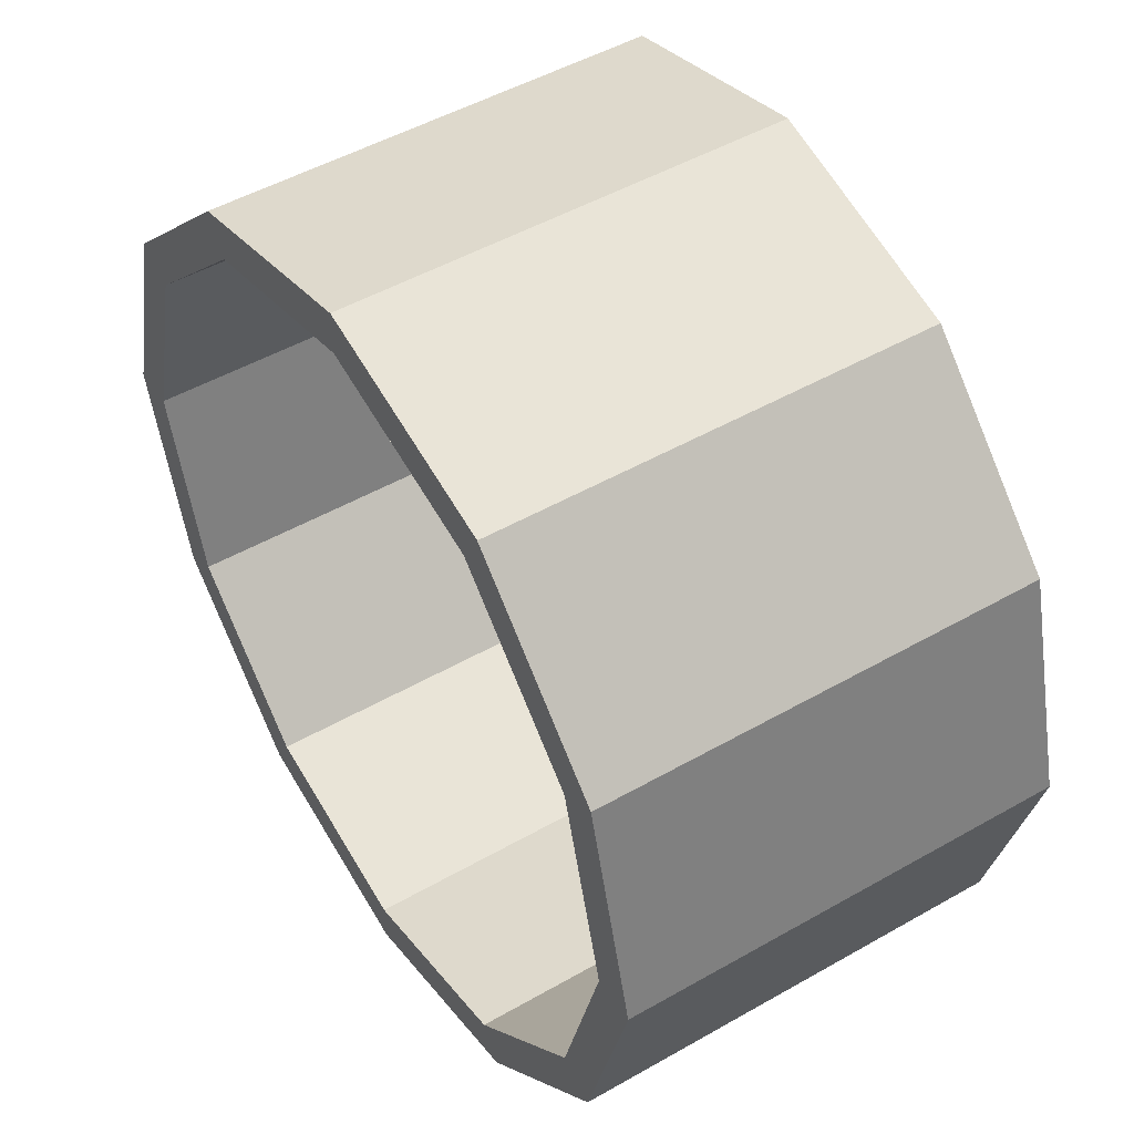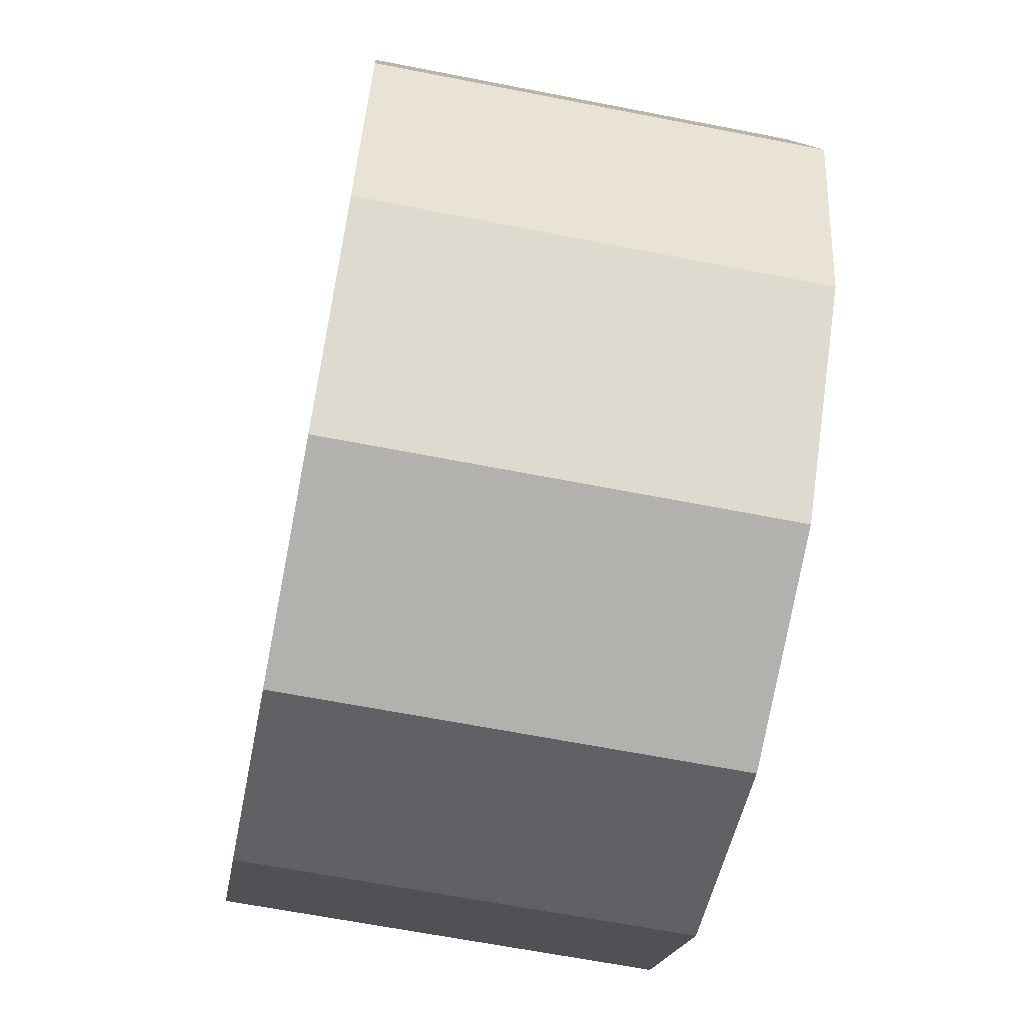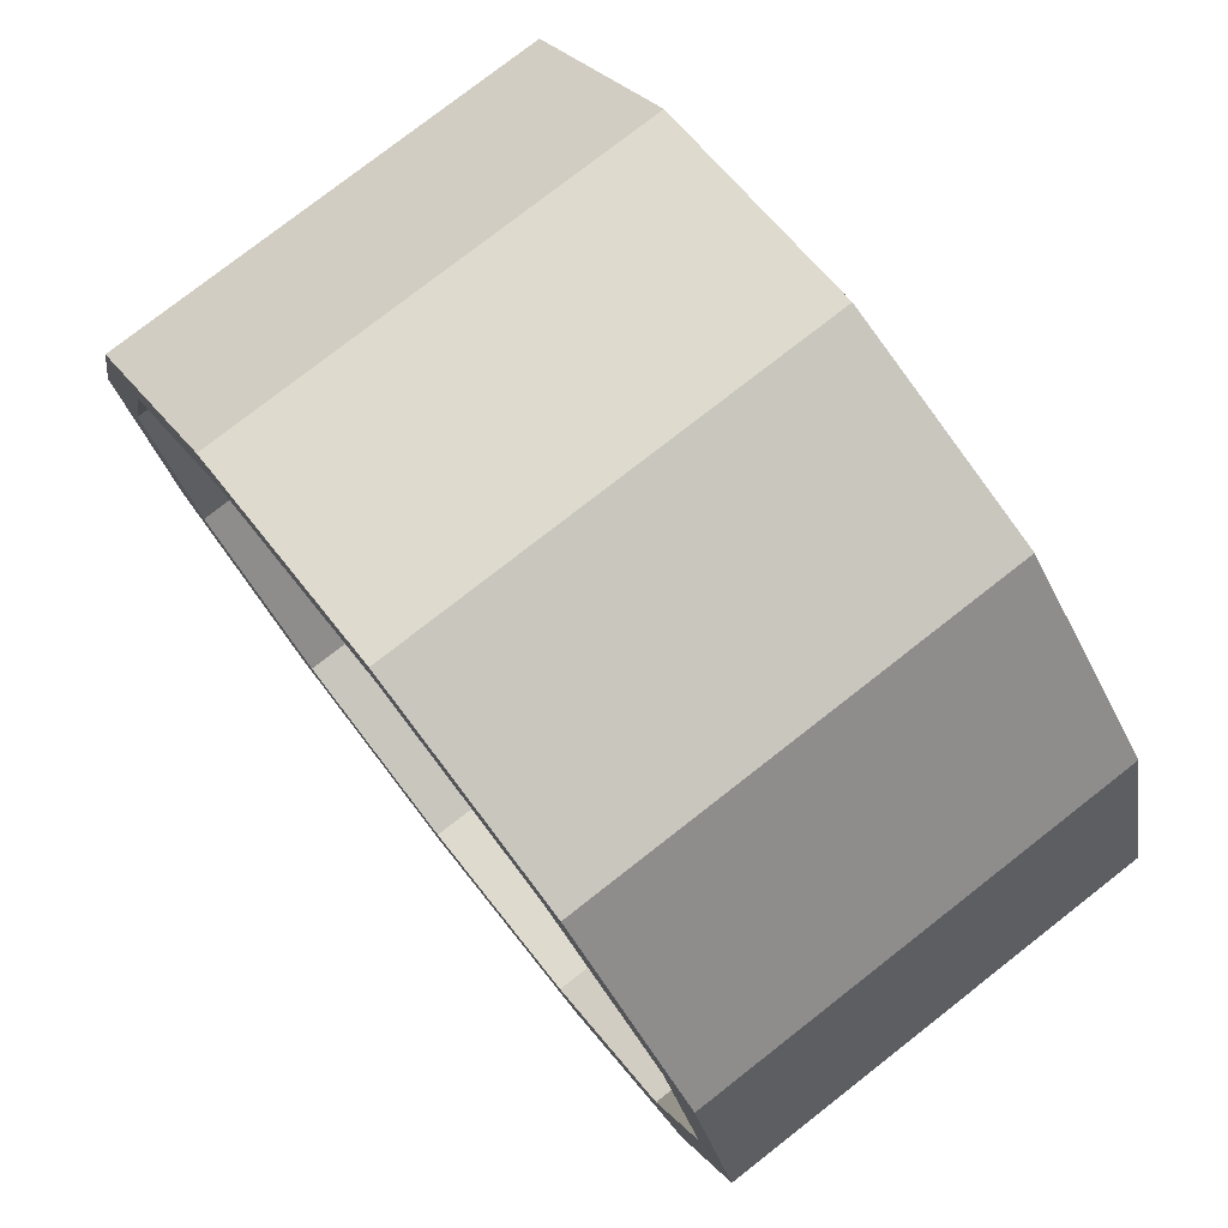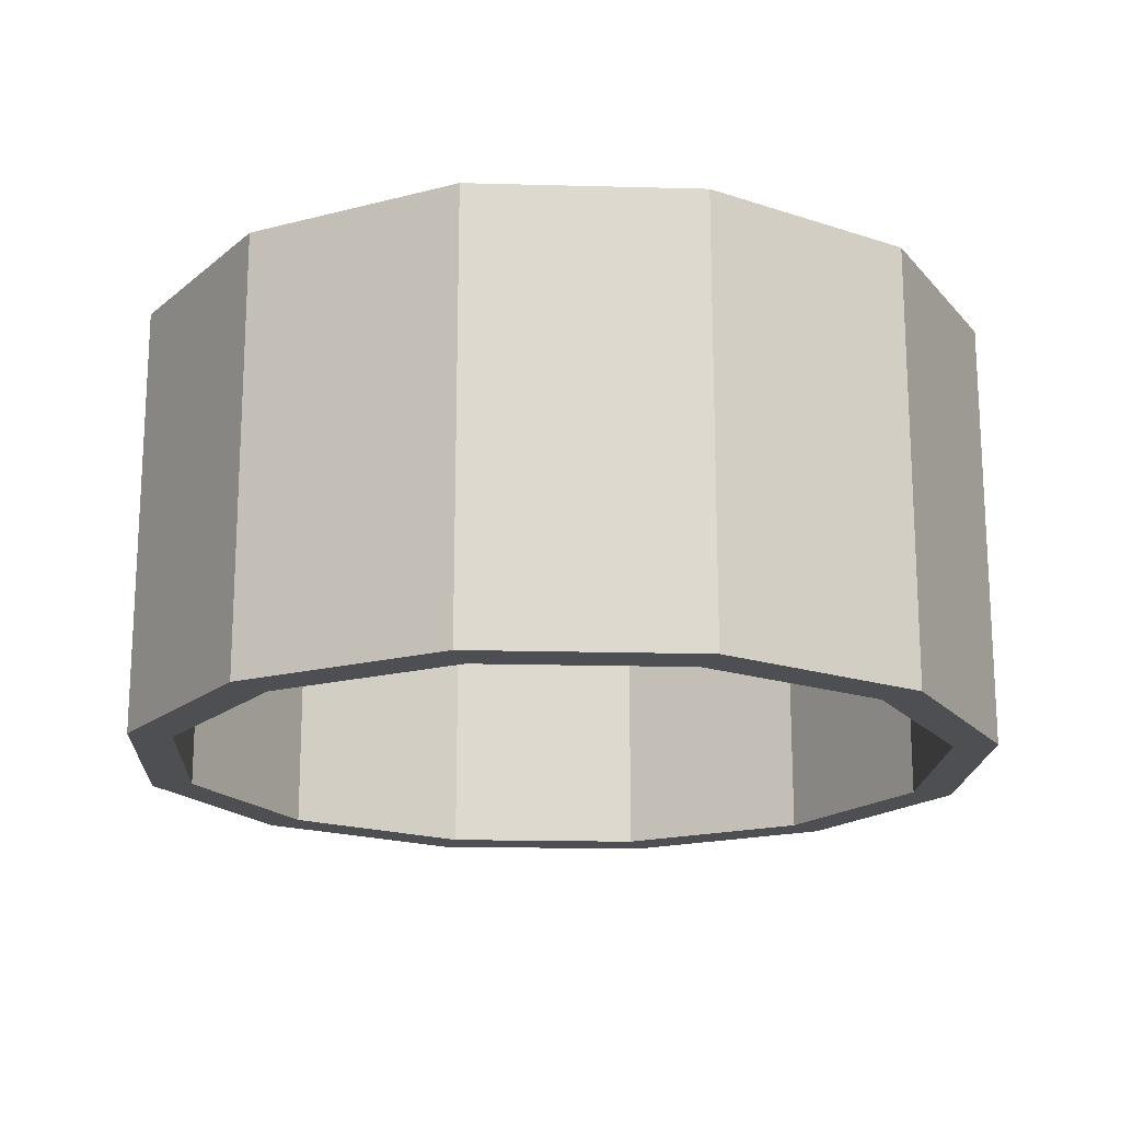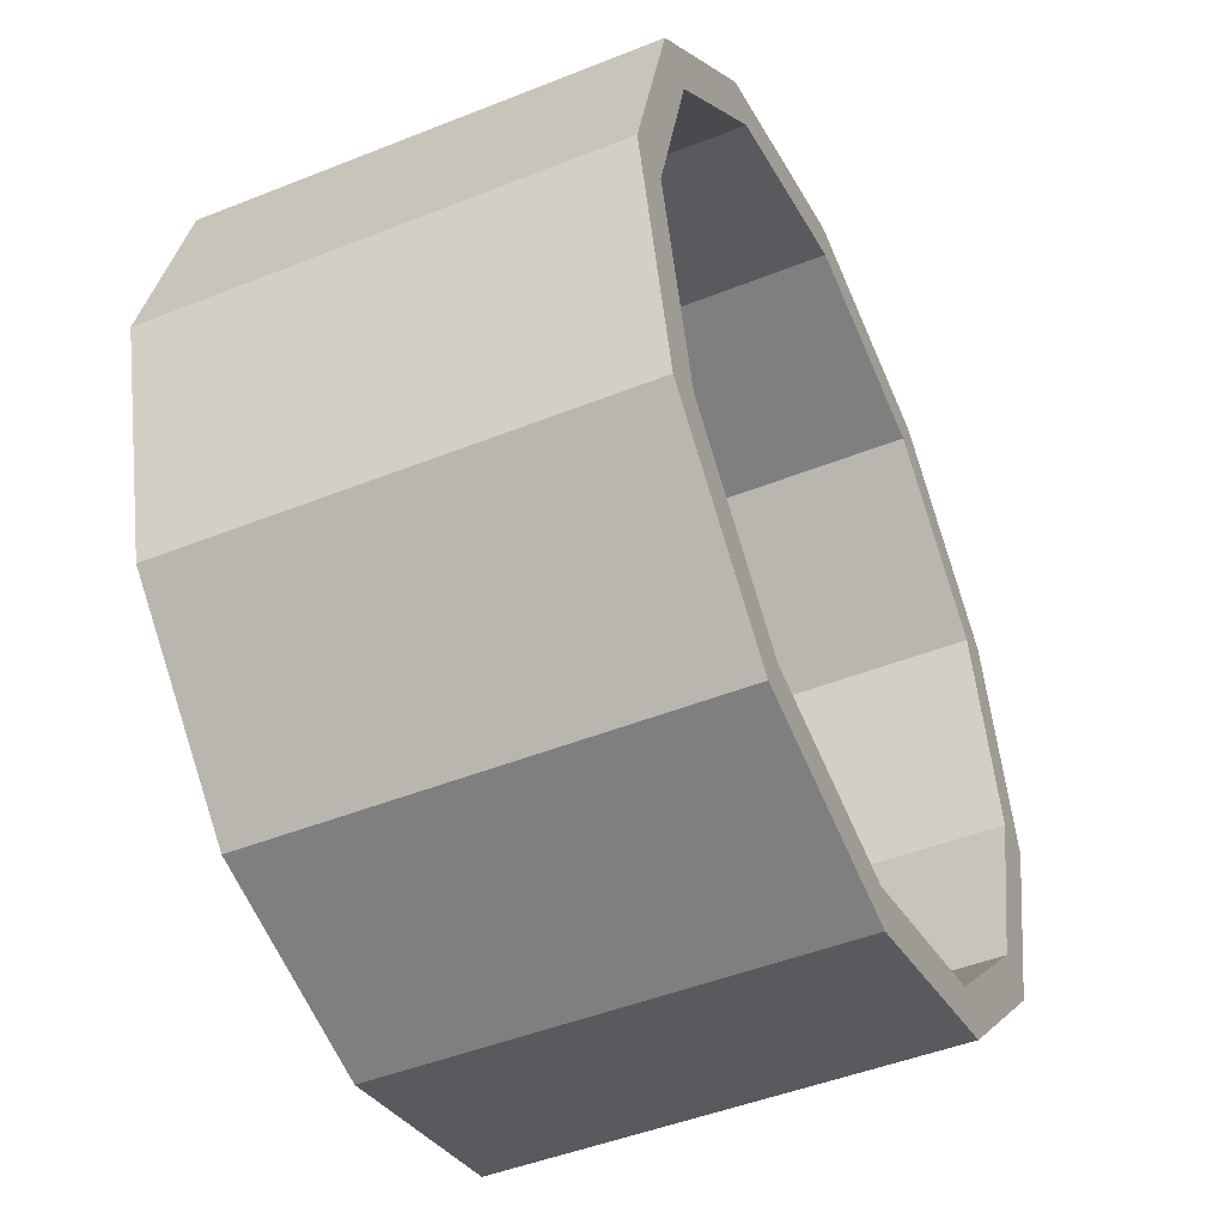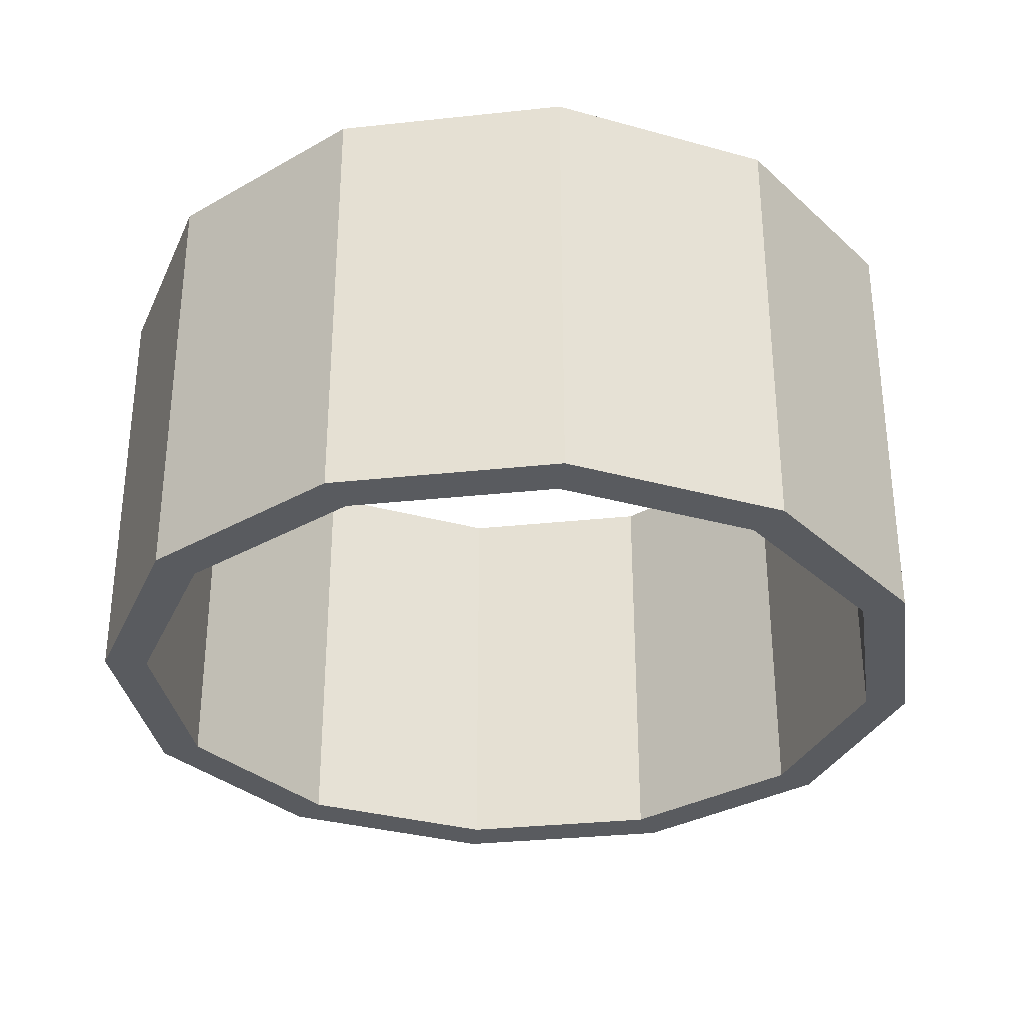
<metadata>
{"format":"obj","ext":"obj","renderer":"f3d","projection":"perspective","resolution":1024,"background":"white","views":[{"elev":49.1,"azim":57.6,"up":"+Z"},{"elev":-64.1,"azim":-101.2,"up":"+Z"},{"elev":77.6,"azim":-128.0,"up":"+Z"},{"elev":-18.0,"azim":-138.0,"up":"+Y"},{"elev":-46.9,"azim":-65.6,"up":"+Z"},{"elev":-32.0,"azim":143.6,"up":"+Y"}]}
</metadata>
<code>
o PipeEndPlanes
g Pipe
v 0 1 4
v -13.4 1 -46
v 0 51 4
v -13.4 51 -46
v -3.397 1 -46
v 8.66 1 -1
v -3.397 51 -46
v 8.66 51 -1
v 36.6 1 40.6
v 0 1 4
v 36.6 51 40.6
v 0 51 4
v 8.66 1 -1
v 41.6 1 31.94
v 8.66 51 -1
v 41.6 51 31.94
v 86.6 1 54
v 36.6 1 40.6
v 86.6 51 54
v 36.6 51 40.6
v 41.6 1 31.94
v 86.6 1 44
v 41.6 51 31.94
v 86.6 51 44
v 136.6 1 40.6
v 86.6 1 54
v 136.6 51 40.6
v 86.6 51 54
v 86.6 1 44
v 131.6 1 31.94
v 86.6 51 44
v 131.6 51 31.94
v 173.2 1 4
v 136.6 1 40.6
v 173.2 51 4
v 136.6 51 40.6
v 131.6 1 31.94
v 164.5 1 -1
v 131.6 51 31.94
v 164.5 51 -1
v 186.6 1 -46
v 173.2 1 4
v 186.6 51 -46
v 173.2 51 4
v 164.5 1 -1
v 176.6 1 -46
v 164.5 51 -1
v 176.6 51 -46
v 173.2 1 -96
v 186.6 1 -46
v 173.2 51 -96
v 186.6 51 -46
v 176.6 1 -46
v 164.5 1 -91
v 176.6 51 -46
v 164.5 51 -91
v 136.6 1 -132.6
v 173.2 1 -96
v 136.6 51 -132.6
v 173.2 51 -96
v 164.5 1 -91
v 131.6 1 -123.9
v 164.5 51 -91
v 131.6 51 -123.9
v 86.6 1 -146
v 136.6 1 -132.6
v 86.6 51 -146
v 136.6 51 -132.6
v 131.6 1 -123.9
v 86.6 1 -136
v 131.6 51 -123.9
v 86.6 51 -136
v 36.6 1 -132.6
v 86.6 1 -146
v 36.6 51 -132.6
v 86.6 51 -146
v 86.6 1 -136
v 41.6 1 -123.9
v 86.6 51 -136
v 41.6 51 -123.9
v 7.629e-06 1 -96
v 36.6 1 -132.6
v 7.629e-06 51 -96
v 36.6 51 -132.6
v 41.6 1 -123.9
v 8.66 1 -91
v 41.6 51 -123.9
v 8.66 51 -91
v -13.4 1 -46
v 7.629e-06 1 -96
v -13.4 51 -46
v 7.629e-06 51 -96
v 8.66 1 -91
v -3.397 1 -46
v 8.66 51 -91
v -3.397 51 -46
v 0 51 4
v -13.4 51 -46
v 0 101 4
v -13.4 101 -46
v -3.397 51 -46
v 8.66 51 -1
v -3.397 101 -46
v 8.66 101 -1
v 36.6 51 40.6
v 0 51 4
v 36.6 101 40.6
v 0 101 4
v 8.66 51 -1
v 41.6 51 31.94
v 8.66 101 -1
v 41.6 101 31.94
v 86.6 51 54
v 36.6 51 40.6
v 86.6 101 54
v 36.6 101 40.6
v 41.6 51 31.94
v 86.6 51 44
v 41.6 101 31.94
v 86.6 101 44
v 136.6 51 40.6
v 86.6 51 54
v 136.6 101 40.6
v 86.6 101 54
v 86.6 51 44
v 131.6 51 31.94
v 86.6 101 44
v 131.6 101 31.94
v 173.2 51 4
v 136.6 51 40.6
v 173.2 101 4
v 136.6 101 40.6
v 131.6 51 31.94
v 164.5 51 -1
v 131.6 101 31.94
v 164.5 101 -1
v 186.6 51 -46
v 173.2 51 4
v 186.6 101 -46
v 173.2 101 4
v 164.5 51 -1
v 176.6 51 -46
v 164.5 101 -1
v 176.6 101 -46
v 173.2 51 -96
v 186.6 51 -46
v 173.2 101 -96
v 186.6 101 -46
v 176.6 51 -46
v 164.5 51 -91
v 176.6 101 -46
v 164.5 101 -91
v 136.6 51 -132.6
v 173.2 51 -96
v 136.6 101 -132.6
v 173.2 101 -96
v 164.5 51 -91
v 131.6 51 -123.9
v 164.5 101 -91
v 131.6 101 -123.9
v 86.6 51 -146
v 136.6 51 -132.6
v 86.6 101 -146
v 136.6 101 -132.6
v 131.6 51 -123.9
v 86.6 51 -136
v 131.6 101 -123.9
v 86.6 101 -136
v 36.6 51 -132.6
v 86.6 51 -146
v 36.6 101 -132.6
v 86.6 101 -146
v 86.6 51 -136
v 41.6 51 -123.9
v 86.6 101 -136
v 41.6 101 -123.9
v 7.629e-06 51 -96
v 36.6 51 -132.6
v 7.629e-06 101 -96
v 36.6 101 -132.6
v 41.6 51 -123.9
v 8.66 51 -91
v 41.6 101 -123.9
v 8.66 101 -91
v -13.4 51 -46
v 7.629e-06 51 -96
v -13.4 101 -46
v 7.629e-06 101 -96
v 8.66 51 -91
v -3.397 51 -46
v 8.66 101 -91
v -3.397 101 -46
v -13.4 1 -46
v 0 1 4
v -3.397 1 -46
v 8.66 1 -1
v 0 101 4
v -13.4 101 -46
v 8.66 101 -1
v -3.397 101 -46
v 0 1 4
v 36.6 1 40.6
v 8.66 1 -1
v 41.6 1 31.94
v 36.6 101 40.6
v 0 101 4
v 41.6 101 31.94
v 8.66 101 -1
v 36.6 1 40.6
v 86.6 1 54
v 41.6 1 31.94
v 86.6 1 44
v 86.6 101 54
v 36.6 101 40.6
v 86.6 101 44
v 41.6 101 31.94
v 86.6 1 54
v 136.6 1 40.6
v 86.6 1 44
v 131.6 1 31.94
v 136.6 101 40.6
v 86.6 101 54
v 131.6 101 31.94
v 86.6 101 44
v 136.6 1 40.6
v 173.2 1 4
v 131.6 1 31.94
v 164.5 1 -1
v 173.2 101 4
v 136.6 101 40.6
v 164.5 101 -1
v 131.6 101 31.94
v 173.2 1 4
v 186.6 1 -46
v 164.5 1 -1
v 176.6 1 -46
v 186.6 101 -46
v 173.2 101 4
v 176.6 101 -46
v 164.5 101 -1
v 186.6 1 -46
v 173.2 1 -96
v 176.6 1 -46
v 164.5 1 -91
v 173.2 101 -96
v 186.6 101 -46
v 164.5 101 -91
v 176.6 101 -46
v 173.2 1 -96
v 136.6 1 -132.6
v 164.5 1 -91
v 131.6 1 -123.9
v 136.6 101 -132.6
v 173.2 101 -96
v 131.6 101 -123.9
v 164.5 101 -91
v 136.6 1 -132.6
v 86.6 1 -146
v 131.6 1 -123.9
v 86.6 1 -136
v 86.6 101 -146
v 136.6 101 -132.6
v 86.6 101 -136
v 131.6 101 -123.9
v 86.6 1 -146
v 36.6 1 -132.6
v 86.6 1 -136
v 41.6 1 -123.9
v 36.6 101 -132.6
v 86.6 101 -146
v 41.6 101 -123.9
v 86.6 101 -136
v 36.6 1 -132.6
v 7.629e-06 1 -96
v 41.6 1 -123.9
v 8.66 1 -91
v 7.629e-06 101 -96
v 36.6 101 -132.6
v 8.66 101 -91
v 41.6 101 -123.9
v 7.629e-06 1 -96
v -13.4 1 -46
v 8.66 1 -91
v -3.397 1 -46
v -13.4 101 -46
v 7.629e-06 101 -96
v -3.397 101 -46
v 8.66 101 -91
g Pipe
f 3 4 2 1
f 7 8 6 5
f 11 12 10 9
f 15 16 14 13
f 19 20 18 17
f 23 24 22 21
f 27 28 26 25
f 31 32 30 29
f 35 36 34 33
f 39 40 38 37
f 43 44 42 41
f 47 48 46 45
f 51 52 50 49
f 55 56 54 53
f 59 60 58 57
f 63 64 62 61
f 67 68 66 65
f 71 72 70 69
f 75 76 74 73
f 79 80 78 77
f 83 84 82 81
f 87 88 86 85
f 91 92 90 89
f 95 96 94 93
f 99 100 98 97
f 103 104 102 101
f 107 108 106 105
f 111 112 110 109
f 115 116 114 113
f 119 120 118 117
f 123 124 122 121
f 127 128 126 125
f 131 132 130 129
f 135 136 134 133
f 139 140 138 137
f 143 144 142 141
f 147 148 146 145
f 151 152 150 149
f 155 156 154 153
f 159 160 158 157
f 163 164 162 161
f 167 168 166 165
f 171 172 170 169
f 175 176 174 173
f 179 180 178 177
f 183 184 182 181
f 187 188 186 185
f 191 192 190 189
f 195 196 194 193
f 199 200 198 197
f 203 204 202 201
f 207 208 206 205
f 211 212 210 209
f 215 216 214 213
f 219 220 218 217
f 223 224 222 221
f 227 228 226 225
f 231 232 230 229
f 235 236 234 233
f 239 240 238 237
f 243 244 242 241
f 247 248 246 245
f 251 252 250 249
f 255 256 254 253
f 259 260 258 257
f 263 264 262 261
f 267 268 266 265
f 271 272 270 269
f 275 276 274 273
f 279 280 278 277
f 283 284 282 281
f 287 288 286 285

</code>
